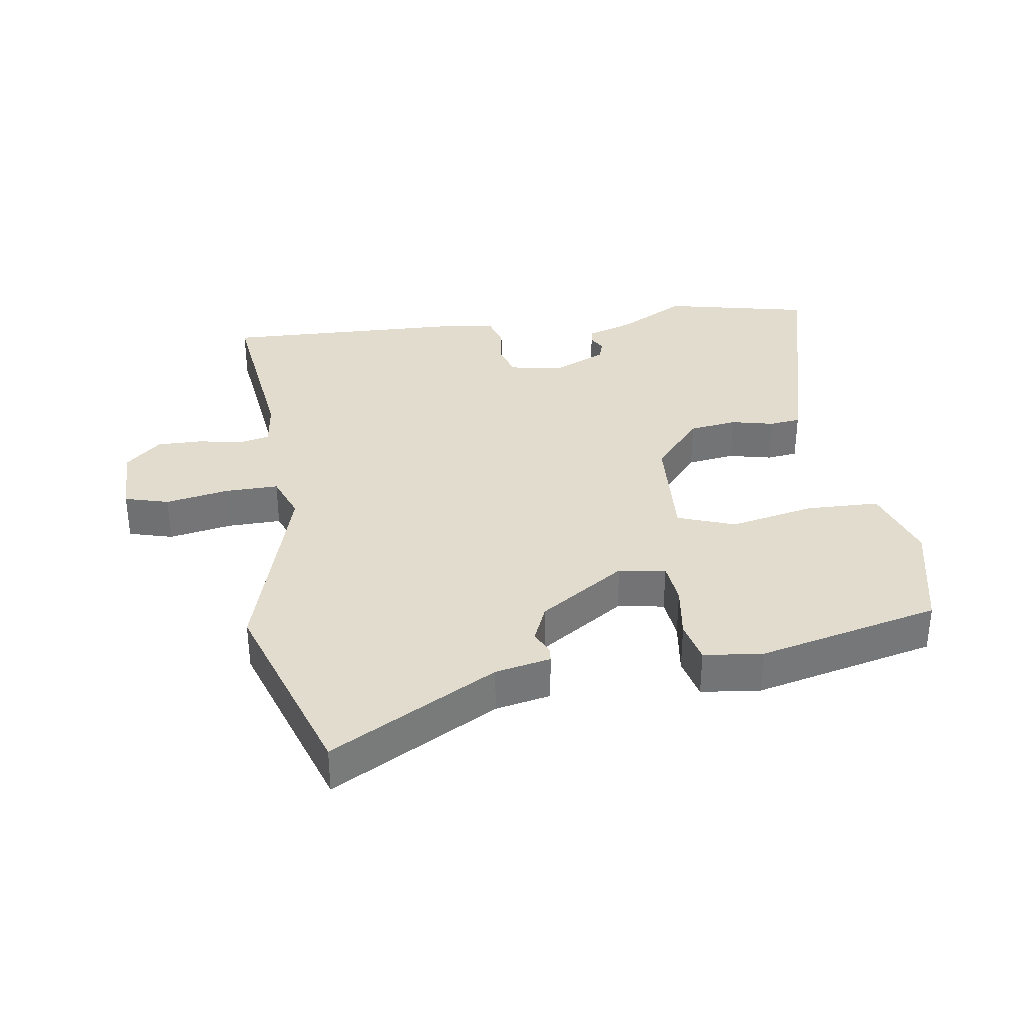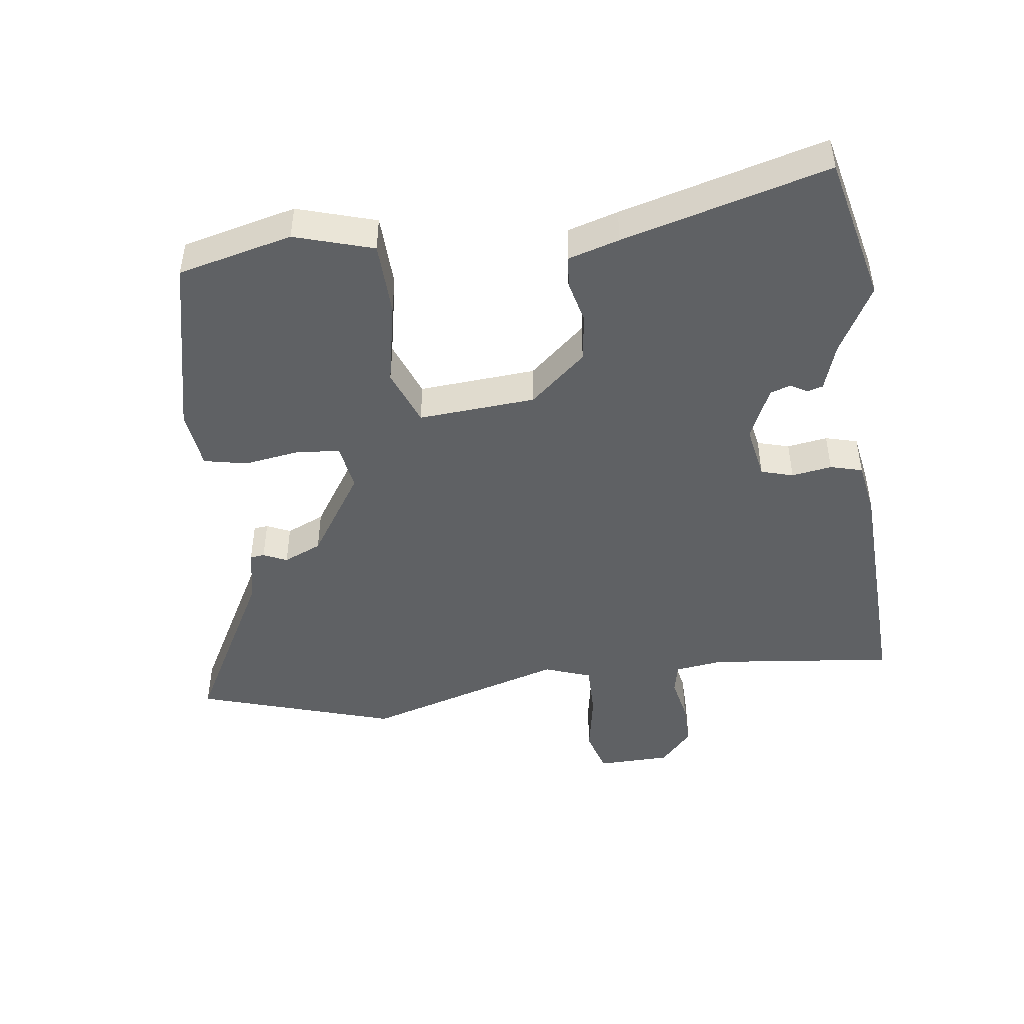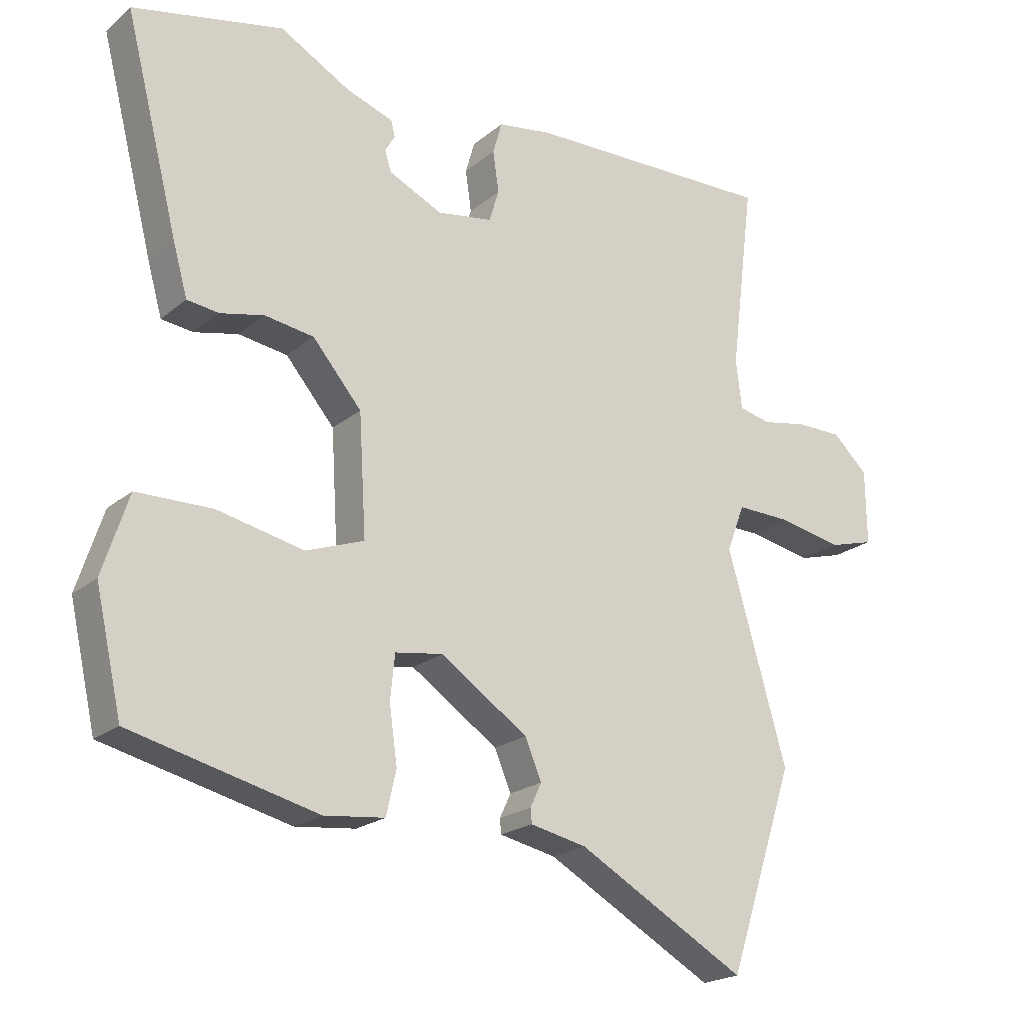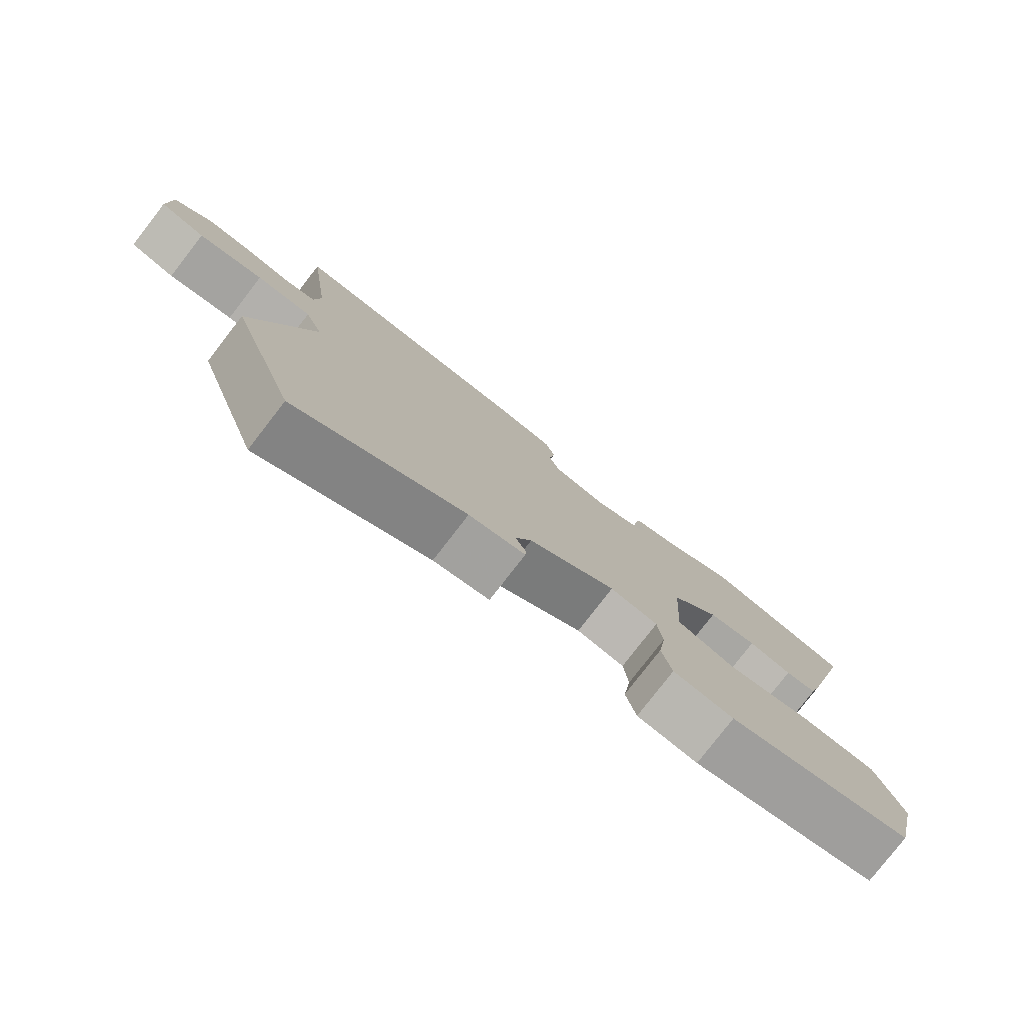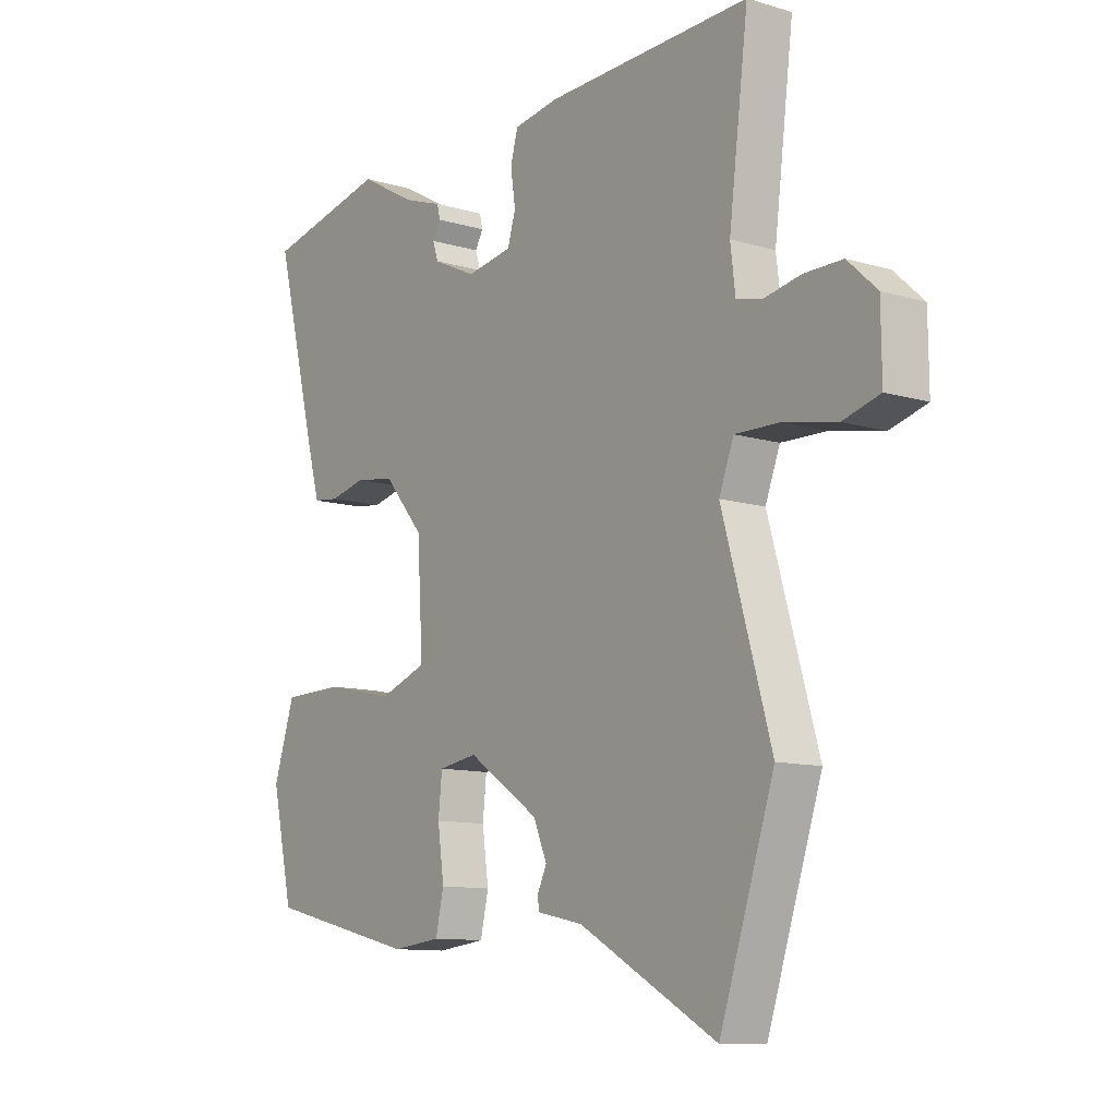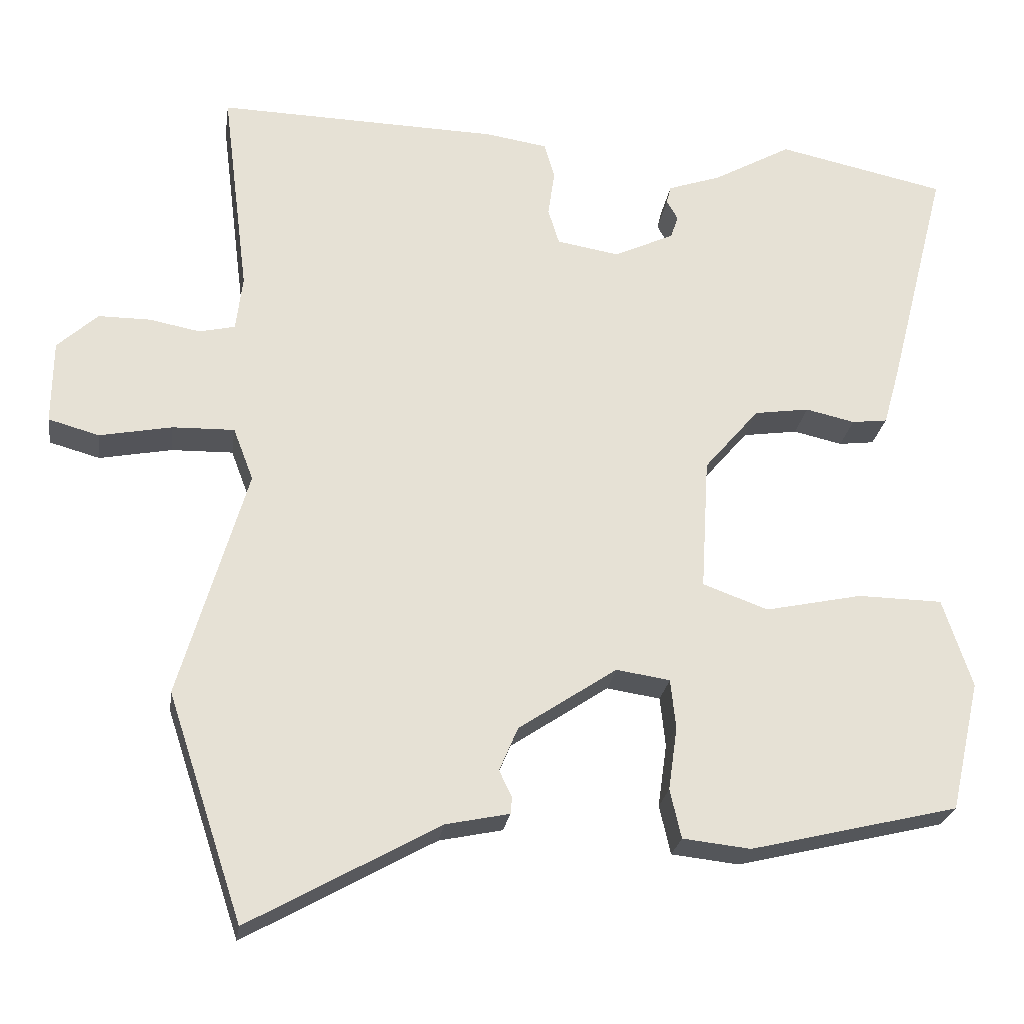
<metadata>
{"format":"obj","ext":"obj","renderer":"f3d","projection":"perspective","resolution":1024,"background":"white","views":[{"elev":34.0,"azim":171.7,"up":"+Y"},{"elev":-46.3,"azim":-81.6,"up":"+Y"},{"elev":-20.9,"azim":-35.0,"up":"+Z"},{"elev":-79.3,"azim":142.2,"up":"+Z"},{"elev":-10.9,"azim":53.6,"up":"+Z"},{"elev":-24.9,"azim":171.8,"up":"+Z"}]}
</metadata>
<code>
v -0.536 0.07 0.492
v -0.309 0.07 0.541
v -0.204 0.07 0.482
v -0.132 0.07 0.457
v -0.126 0.07 0.433
v -0.141 0.07 0.407
v -0.131 0.07 0.376
v -0.05 0.07 0.338
v 0.034 0.07 0.352
v 0.049 0.07 0.401
v 0.04 0.07 0.463
v 0.054 0.07 0.512
v 0.137 0.07 0.525
v 0.516 0.07 0.535
v 0.48 0.07 0.25
v 0.489 0.07 0.176
v 0.537 0.07 0.165
v 0.605 0.07 0.178
v 0.675 0.07 0.178
v 0.729 0.07 0.128
v 0.73 0.07 0.015
v 0.662 0.07 -0.004
v 0.565 0.07 0.015
v 0.482 0.07 0.017
v 0.455 0.07 -0.054
v 0.545 0.07 -0.365
v 0.444 0.07 -0.669
v 0.189 0.07 -0.526
v 0.104 0.07 -0.508
v 0.102 0.07 -0.486
v 0.119 0.07 -0.45
v 0.094 0.07 -0.391
v -0.038 0.07 -0.302
v -0.11 0.07 -0.313
v -0.117 0.07 -0.38
v -0.105 0.07 -0.465
v -0.12 0.07 -0.531
v -0.211 0.07 -0.541
v -0.491 0.07 -0.473
v -0.531 0.07 -0.297
v -0.492 0.07 -0.177
v -0.378 0.07 -0.175
v -0.248 0.07 -0.203
v -0.16 0.07 -0.171
v -0.171 0.07 0.009
v -0.245 0.07 0.096
v -0.319 0.07 0.107
v -0.385 0.07 0.092
v -0.433 0.07 0.098
v -0.455 0.07 0.176
v -0.536 0 0.492
v -0.309 0 0.541
v -0.204 0 0.482
v -0.132 0 0.457
v -0.126 0 0.433
v -0.141 0 0.407
v -0.131 0 0.376
v -0.05 0 0.338
v 0.034 0 0.352
v 0.049 0 0.401
v 0.04 0 0.463
v 0.054 0 0.512
v 0.137 0 0.525
v 0.516 0 0.535
v 0.48 0 0.25
v 0.489 0 0.176
v 0.537 0 0.165
v 0.605 0 0.178
v 0.675 0 0.178
v 0.729 0 0.128
v 0.73 0 0.015
v 0.662 0 -0.004
v 0.565 0 0.015
v 0.482 0 0.017
v 0.455 0 -0.054
v 0.545 0 -0.365
v 0.444 0 -0.669
v 0.189 0 -0.526
v 0.104 0 -0.508
v 0.102 0 -0.486
v 0.119 0 -0.45
v 0.094 0 -0.391
v -0.038 0 -0.302
v -0.11 0 -0.313
v -0.117 0 -0.38
v -0.105 0 -0.465
v -0.12 0 -0.531
v -0.211 0 -0.541
v -0.491 0 -0.473
v -0.531 0 -0.297
v -0.492 0 -0.177
v -0.378 0 -0.175
v -0.248 0 -0.203
v -0.16 0 -0.171
v -0.171 0 0.009
v -0.245 0 0.096
v -0.319 0 0.107
v -0.385 0 0.092
v -0.433 0 0.098
v -0.455 0 0.176
f 47 48 49 50
f 46 47 50 1
f 45 46 1 2
f 40 41 42 43
f 38 39 40 43
f 38 43 44
f 35 36 37 38
f 34 35 38 44
f 33 34 44 45
f 28 29 30 31
f 28 31 32
f 25 26 27 28
f 24 25 28 32
f 20 21 22 23
f 20 23 24
f 17 18 19 20
f 17 20 24
f 16 17 24 32
f 12 13 14 15
f 10 11 12 15
f 9 10 15 16
f 8 9 16 32
f 3 4 5 6
f 3 6 7
f 2 3 7
f 45 2 7
f 32 33 45
f 7 8 32 45
f 100 99 98 97
f 51 100 97 96
f 52 51 96 95
f 93 92 91 90
f 93 90 89 88
f 94 93 88
f 88 87 86 85
f 94 88 85 84
f 95 94 84 83
f 81 80 79 78
f 82 81 78
f 78 77 76 75
f 82 78 75 74
f 73 72 71 70
f 74 73 70
f 70 69 68 67
f 74 70 67
f 82 74 67 66
f 65 64 63 62
f 65 62 61 60
f 66 65 60 59
f 82 66 59 58
f 56 55 54 53
f 57 56 53
f 57 53 52
f 57 52 95
f 95 83 82
f 95 82 58 57
f 1 51 52 2
f 2 52 53 3
f 3 53 54 4
f 4 54 55 5
f 5 55 56 6
f 6 56 57 7
f 7 57 58 8
f 8 58 59 9
f 9 59 60 10
f 10 60 61 11
f 11 61 62 12
f 12 62 63 13
f 13 63 64 14
f 14 64 65 15
f 15 65 66 16
f 16 66 67 17
f 17 67 68 18
f 18 68 69 19
f 19 69 70 20
f 20 70 71 21
f 21 71 72 22
f 22 72 73 23
f 23 73 74 24
f 24 74 75 25
f 25 75 76 26
f 26 76 77 27
f 27 77 78 28
f 28 78 79 29
f 29 79 80 30
f 30 80 81 31
f 31 81 82 32
f 32 82 83 33
f 33 83 84 34
f 34 84 85 35
f 35 85 86 36
f 36 86 87 37
f 37 87 88 38
f 38 88 89 39
f 39 89 90 40
f 40 90 91 41
f 41 91 92 42
f 42 92 93 43
f 43 93 94 44
f 44 94 95 45
f 45 95 96 46
f 46 96 97 47
f 47 97 98 48
f 48 98 99 49
f 49 99 100 50
f 50 100 51 1

</code>
